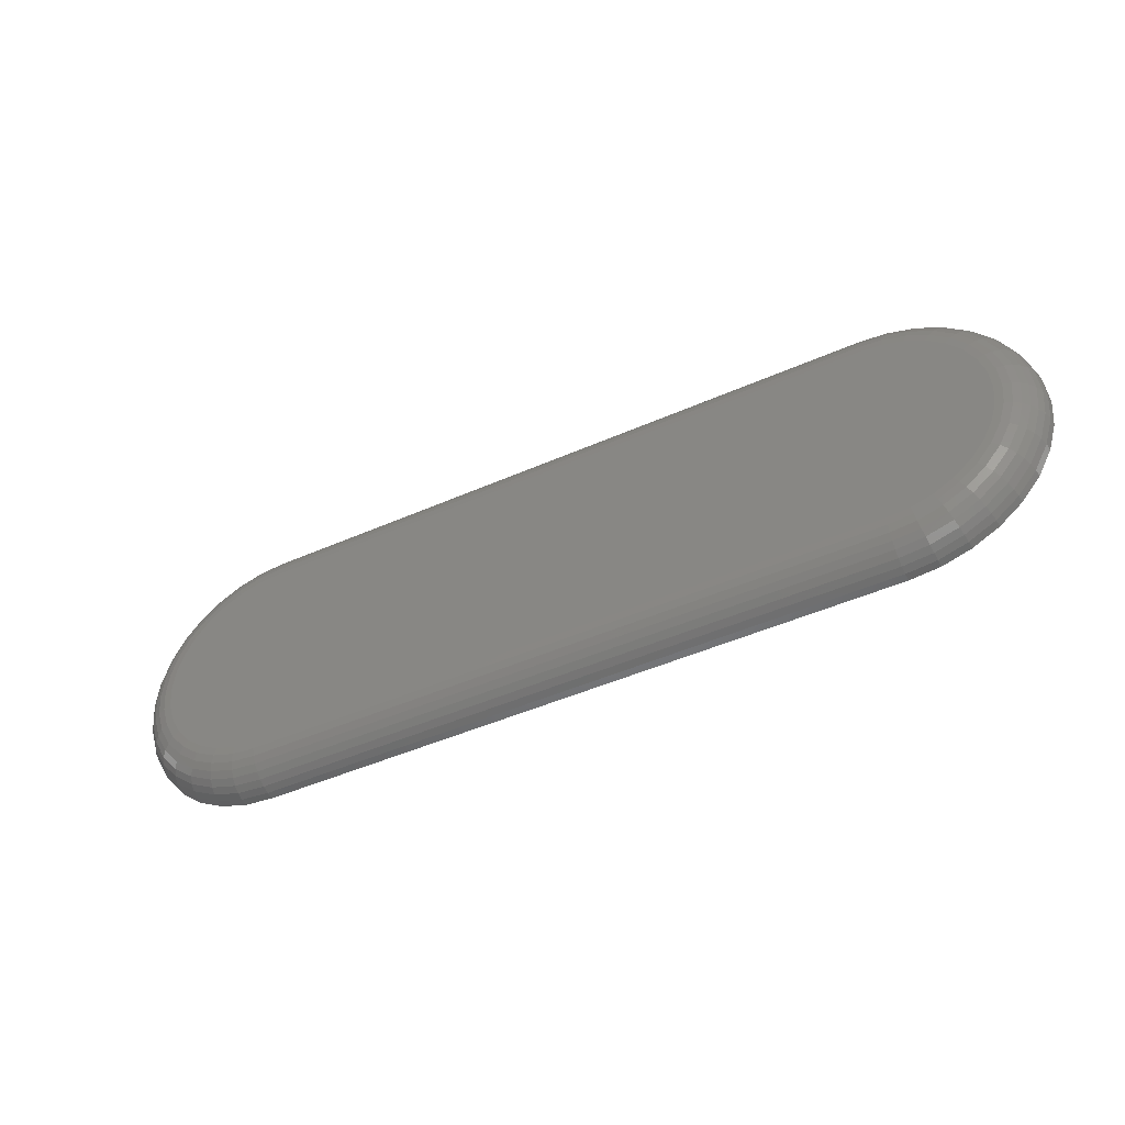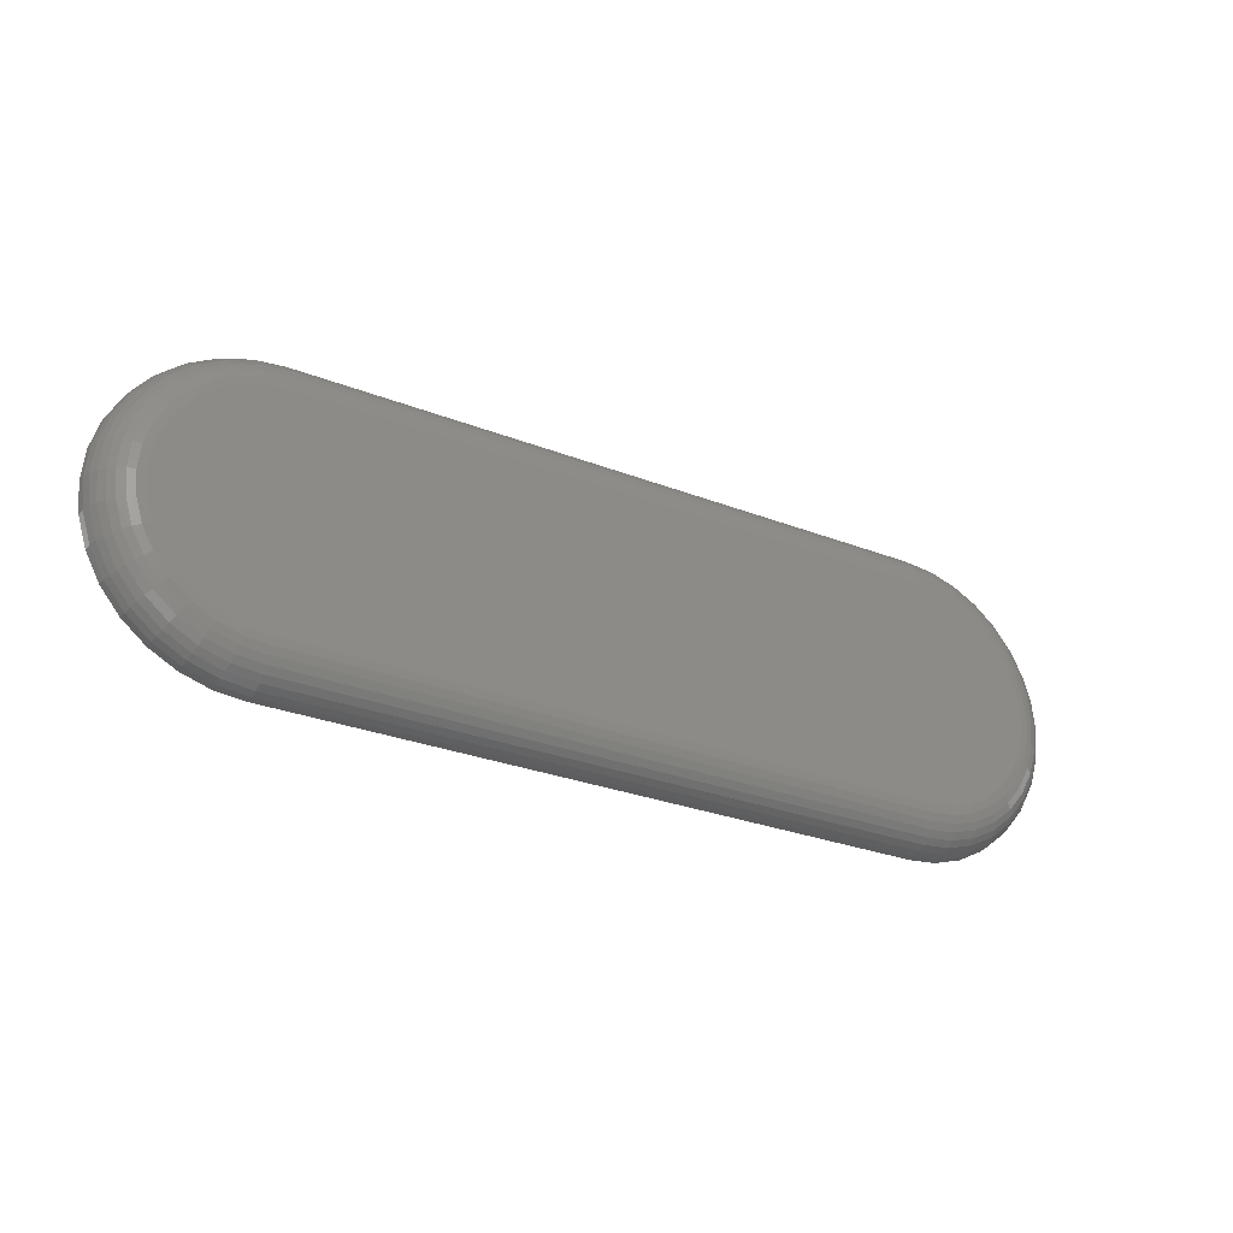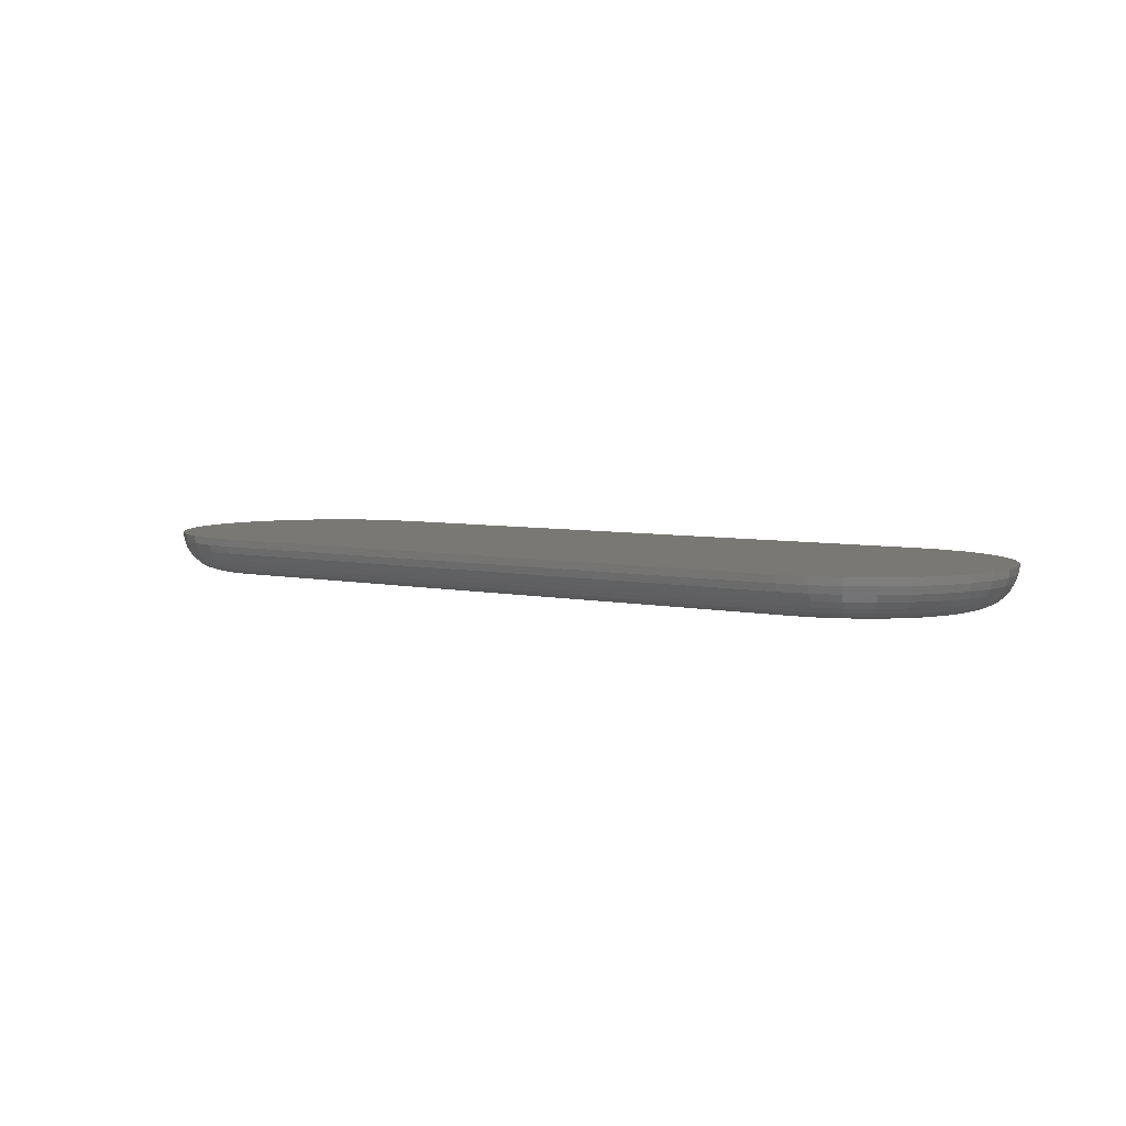
<metadata>
{"format":"stl","ext":"stl","renderer":"f3d","projection":"perspective","resolution":1024,"background":"white","views":[{"elev":-45.7,"azim":-152.9,"up":"+Y"},{"elev":-28.0,"azim":149.2,"up":"+Y"},{"elev":5.6,"azim":33.6,"up":"+Z"}]}
</metadata>
<code>
# stl→obj: 306 verts, 608 faces
v -0.08505 0.1334 0
v -0.3837 0.1334 0
v -0.09267 0.1374 0
v -0.3904 0.1279 0
v -0.07837 0.1279 0
v -0.3959 0.1212 0
v -0.07289 0.1212 0
v -0.3999 0.1136 0
v -0.06882 0.1136 0
v -0.4024 0.1053 0
v -0.06631 0.1053 0
v -0.06882 0.07984 0
v -0.3999 0.07984 0
v -0.06631 0.08811 0
v -0.3959 0.07222 0
v -0.07289 0.07222 0
v -0.3904 0.06554 0
v -0.07837 0.06554 0
v -0.3837 0.06006 0
v -0.08505 0.06006 0
v -0.3761 0.05599 0
v -0.3761 0.1374 0
v -0.3678 0.1399 0
v -0.3592 0.1408 0
v -0.1095 0.1408 0
v -0.1009 0.1399 0
v -0.09267 0.05599 0
v -0.1009 0.05348 0
v -0.1095 0.05263 0
v -0.3592 0.05263 0
v -0.3678 0.05348 0
v -0.4024 0.08811 0
v -0.4033 0.09671 0
v -0.06546 0.09671 0
v -0.1095 0.1564 0.01562
v -0.3709 0.1553 0.01562
v -0.09789 0.1553 0.01562
v -0.3592 0.1564 0.01562
v -0.3592 0.03701 0.01562
v -0.09789 0.03815 0.01562
v -0.3709 0.03815 0.01562
v -0.1095 0.03701 0.01562
v -0.3821 0.1519 0.01562
v -0.08669 0.1519 0.01562
v -0.3924 0.1464 0.01562
v -0.07637 0.1464 0.01562
v -0.4014 0.1389 0.01562
v -0.06732 0.1389 0.01562
v -0.4089 0.1299 0.01562
v -0.0599 0.1299 0.01562
v -0.0599 0.06354 0.01562
v -0.4014 0.05449 0.01562
v -0.06732 0.05449 0.01562
v -0.3924 0.04707 0.01562
v -0.07637 0.04707 0.01562
v -0.3821 0.04155 0.01562
v -0.08669 0.04155 0.01562
v -0.05438 0.1196 0.01562
v -0.4144 0.1196 0.01562
v -0.05098 0.1084 0.01562
v -0.4178 0.1084 0.01562
v -0.04984 0.09671 0.01562
v -0.4189 0.09671 0.01562
v -0.05098 0.08506 0.01562
v -0.4178 0.08506 0.01562
v -0.05438 0.07386 0.01562
v -0.4144 0.07386 0.01562
v -0.4089 0.06354 0.01562
v -0.1095 0.1438 0.0003002
v -0.3592 0.1438 0.0003002
v -0.1095 0.1468 0.001189
v -0.3592 0.1468 0.001189
v -0.1095 0.1495 0.002633
v -0.3592 0.1495 0.002633
v -0.1095 0.1518 0.004576
v -0.3592 0.1518 0.004576
v -0.1095 0.1538 0.006944
v -0.3592 0.1538 0.006944
v -0.1095 0.1552 0.009646
v -0.3592 0.1552 0.009646
v -0.1095 0.1561 0.01258
v -0.3592 0.1561 0.01258
v -0.09795 0.155 0.01258
v -0.09812 0.1541 0.009646
v -0.09841 0.1527 0.006944
v -0.09878 0.1508 0.004576
v -0.09925 0.1485 0.002633
v -0.09977 0.1458 0.001189
v -0.1003 0.1429 0.0003002
v -0.09795 0.03845 0.01258
v -0.1095 0.03731 0.01258
v -0.09812 0.03932 0.009646
v -0.1095 0.0382 0.009646
v -0.09841 0.04074 0.006944
v -0.1095 0.03964 0.006944
v -0.09878 0.04264 0.004576
v -0.1095 0.04158 0.004576
v -0.09925 0.04496 0.002633
v -0.1095 0.04395 0.002633
v -0.09977 0.04761 0.001189
v -0.1095 0.04665 0.001189
v -0.1003 0.05049 0.0003002
v -0.1095 0.04958 0.0003002
v -0.08681 0.04183 0.01258
v -0.08715 0.04265 0.009646
v -0.0877 0.04398 0.006944
v -0.08844 0.04578 0.004576
v -0.08935 0.04797 0.002633
v -0.09038 0.05046 0.001189
v -0.0915 0.05317 0.0003002
v -0.07654 0.04732 0.01258
v -0.07703 0.04806 0.009646
v -0.07783 0.04926 0.006944
v -0.07891 0.05087 0.004576
v -0.08023 0.05284 0.002633
v -0.08173 0.05509 0.001189
v -0.08336 0.05753 0.0003002
v -0.06753 0.05471 0.01258
v -0.06816 0.05533 0.009646
v -0.06918 0.05636 0.006944
v -0.07056 0.05773 0.004576
v -0.07223 0.0594 0.002633
v -0.07414 0.06131 0.001189
v -0.07622 0.06339 0.0003002
v -0.06015 0.06371 0.01258
v -0.06089 0.0642 0.009646
v -0.06209 0.065 0.006944
v -0.0637 0.06608 0.004576
v -0.06567 0.0674 0.002633
v -0.06792 0.0689 0.001189
v -0.07035 0.07053 0.0003002
v -0.05466 0.07398 0.01258
v -0.05548 0.07432 0.009646
v -0.05681 0.07487 0.006944
v -0.05861 0.07561 0.004576
v -0.0608 0.07652 0.002633
v -0.06329 0.07755 0.001189
v -0.066 0.07868 0.0003002
v -0.05128 0.08512 0.01258
v -0.05215 0.08529 0.009646
v -0.05357 0.08558 0.006944
v -0.05547 0.08596 0.004576
v -0.05779 0.08642 0.002633
v -0.06044 0.08694 0.001189
v -0.06332 0.08752 0.0003002
v -0.05014 0.09671 0.01258
v -0.05102 0.09671 0.009646
v -0.05247 0.09671 0.006944
v -0.05441 0.09671 0.004576
v -0.05678 0.09671 0.002633
v -0.05948 0.09671 0.001189
v -0.06241 0.09671 0.0003002
v -0.05128 0.1083 0.01258
v -0.05215 0.1081 0.009646
v -0.05357 0.1078 0.006944
v -0.05547 0.1075 0.004576
v -0.05779 0.107 0.002633
v -0.06044 0.1065 0.001189
v -0.06332 0.1059 0.0003002
v -0.05466 0.1194 0.01258
v -0.05548 0.1191 0.009646
v -0.05681 0.1186 0.006944
v -0.05861 0.1178 0.004576
v -0.0608 0.1169 0.002633
v -0.06329 0.1159 0.001189
v -0.066 0.1147 0.0003002
v -0.06015 0.1297 0.01258
v -0.06089 0.1292 0.009646
v -0.06209 0.1284 0.006944
v -0.0637 0.1273 0.004576
v -0.06567 0.126 0.002633
v -0.06792 0.1245 0.001189
v -0.07035 0.1229 0.0003002
v -0.06753 0.1387 0.01258
v -0.06816 0.1381 0.009646
v -0.06918 0.1371 0.006944
v -0.07056 0.1357 0.004576
v -0.07223 0.134 0.002633
v -0.07414 0.1321 0.001189
v -0.07622 0.13 0.0003002
v -0.07654 0.1461 0.01258
v -0.07703 0.1454 0.009646
v -0.07783 0.1442 0.006944
v -0.07891 0.1425 0.004576
v -0.08023 0.1406 0.002633
v -0.08173 0.1383 0.001189
v -0.08336 0.1359 0.0003002
v -0.08681 0.1516 0.01258
v -0.08715 0.1508 0.009646
v -0.0877 0.1494 0.006944
v -0.08844 0.1476 0.004576
v -0.08935 0.1455 0.002633
v -0.09038 0.143 0.001189
v -0.0915 0.1403 0.0003002
v -0.3592 0.04958 0.0003002
v -0.3592 0.04665 0.001189
v -0.3592 0.04395 0.002633
v -0.3592 0.04158 0.004576
v -0.3592 0.03964 0.006944
v -0.3592 0.0382 0.009646
v -0.3592 0.03731 0.01258
v -0.3708 0.03845 0.01258
v -0.3706 0.03932 0.009646
v -0.3703 0.04074 0.006944
v -0.37 0.04264 0.004576
v -0.3695 0.04496 0.002633
v -0.369 0.04761 0.001189
v -0.3684 0.05049 0.0003002
v -0.3708 0.155 0.01258
v -0.3706 0.1541 0.009646
v -0.3703 0.1527 0.006944
v -0.37 0.1508 0.004576
v -0.3695 0.1485 0.002633
v -0.369 0.1458 0.001189
v -0.3684 0.1429 0.0003002
v -0.3819 0.1516 0.01258
v -0.3816 0.1508 0.009646
v -0.3811 0.1494 0.006944
v -0.3803 0.1476 0.004576
v -0.3794 0.1455 0.002633
v -0.3784 0.143 0.001189
v -0.3772 0.1403 0.0003002
v -0.3922 0.1461 0.01258
v -0.3917 0.1454 0.009646
v -0.3909 0.1442 0.006944
v -0.3898 0.1425 0.004576
v -0.3885 0.1406 0.002633
v -0.387 0.1383 0.001189
v -0.3854 0.1359 0.0003002
v -0.4012 0.1387 0.01258
v -0.4006 0.1381 0.009646
v -0.3996 0.1371 0.006944
v -0.3982 0.1357 0.004576
v -0.3965 0.134 0.002633
v -0.3946 0.1321 0.001189
v -0.3925 0.13 0.0003002
v -0.4086 0.1297 0.01258
v -0.4079 0.1292 0.009646
v -0.4067 0.1284 0.006944
v -0.405 0.1273 0.004576
v -0.4031 0.126 0.002633
v -0.4008 0.1245 0.001189
v -0.3984 0.1229 0.0003002
v -0.4141 0.1194 0.01258
v -0.4133 0.1191 0.009646
v -0.4119 0.1186 0.006944
v -0.4101 0.1178 0.004576
v -0.408 0.1169 0.002633
v -0.4055 0.1159 0.001189
v -0.4028 0.1147 0.0003002
v -0.4175 0.1083 0.01258
v -0.4166 0.1081 0.009646
v -0.4152 0.1078 0.006944
v -0.4133 0.1075 0.004576
v -0.411 0.107 0.002633
v -0.4083 0.1065 0.001189
v -0.4054 0.1059 0.0003002
v -0.4186 0.09671 0.01258
v -0.4177 0.09671 0.009646
v -0.4163 0.09671 0.006944
v -0.4143 0.09671 0.004576
v -0.412 0.09671 0.002633
v -0.4093 0.09671 0.001189
v -0.4063 0.09671 0.0003002
v -0.4175 0.08512 0.01258
v -0.4166 0.08529 0.009646
v -0.4152 0.08558 0.006944
v -0.4133 0.08596 0.004576
v -0.411 0.08642 0.002633
v -0.4083 0.08694 0.001189
v -0.4054 0.08752 0.0003002
v -0.4141 0.07398 0.01258
v -0.4133 0.07432 0.009646
v -0.4119 0.07487 0.006944
v -0.4101 0.07561 0.004576
v -0.408 0.07652 0.002633
v -0.4055 0.07755 0.001189
v -0.4028 0.07868 0.0003002
v -0.4086 0.06371 0.01258
v -0.4079 0.0642 0.009646
v -0.4067 0.065 0.006944
v -0.405 0.06608 0.004576
v -0.4031 0.0674 0.002633
v -0.4008 0.0689 0.001189
v -0.3984 0.07053 0.0003002
v -0.4012 0.05471 0.01258
v -0.4006 0.05533 0.009646
v -0.3996 0.05636 0.006944
v -0.3982 0.05773 0.004576
v -0.3965 0.0594 0.002633
v -0.3946 0.06131 0.001189
v -0.3925 0.06339 0.0003002
v -0.3922 0.04732 0.01258
v -0.3917 0.04806 0.009646
v -0.3909 0.04926 0.006944
v -0.3898 0.05087 0.004576
v -0.3885 0.05284 0.002633
v -0.387 0.05509 0.001189
v -0.3854 0.05753 0.0003002
v -0.3819 0.04183 0.01258
v -0.3816 0.04265 0.009646
v -0.3811 0.04398 0.006944
v -0.3803 0.04578 0.004576
v -0.3794 0.04797 0.002633
v -0.3784 0.05046 0.001189
v -0.3772 0.05317 0.0003002
f 1 2 3
f 4 2 1
f 5 4 1
f 6 4 5
f 7 6 5
f 8 6 7
f 9 8 7
f 10 8 9
f 11 10 9
f 12 13 14
f 15 13 12
f 16 15 12
f 17 15 16
f 18 17 16
f 19 17 18
f 20 19 18
f 21 19 20
f 22 23 24
f 22 24 25
f 22 25 26
f 22 26 3
f 22 3 2
f 27 28 29
f 27 29 30
f 27 30 31
f 27 31 21
f 27 21 20
f 13 32 14
f 14 32 33
f 14 33 34
f 34 33 10
f 34 10 11
f 35 36 37
f 35 38 36
f 39 40 41
f 39 42 40
f 37 36 43
f 37 43 44
f 44 43 45
f 44 45 46
f 46 45 47
f 46 47 48
f 48 47 49
f 48 49 50
f 51 52 53
f 53 52 54
f 53 54 55
f 55 54 56
f 55 56 57
f 57 56 41
f 57 41 40
f 50 49 58
f 58 49 59
f 58 59 60
f 60 59 61
f 60 61 62
f 62 61 63
f 62 63 64
f 64 63 65
f 64 65 66
f 66 65 67
f 66 67 51
f 51 67 68
f 51 68 52
f 25 24 69
f 69 24 70
f 69 70 71
f 71 70 72
f 71 72 73
f 73 72 74
f 73 74 75
f 75 74 76
f 75 76 77
f 77 76 78
f 77 78 79
f 79 78 80
f 79 80 81
f 81 80 82
f 81 82 35
f 35 82 38
f 35 37 81
f 81 37 83
f 81 83 79
f 79 83 84
f 79 84 77
f 77 84 85
f 77 85 75
f 75 85 86
f 75 86 73
f 73 86 87
f 73 87 71
f 71 87 88
f 71 88 69
f 69 88 89
f 69 89 25
f 25 89 26
f 40 42 90
f 90 42 91
f 90 91 92
f 92 91 93
f 92 93 94
f 94 93 95
f 94 95 96
f 96 95 97
f 96 97 98
f 98 97 99
f 98 99 100
f 100 99 101
f 100 101 102
f 102 101 103
f 102 103 28
f 28 103 29
f 57 40 104
f 104 40 90
f 104 90 105
f 105 90 92
f 105 92 106
f 106 92 94
f 106 94 107
f 107 94 96
f 107 96 108
f 108 96 98
f 108 98 109
f 109 98 100
f 109 100 110
f 110 100 102
f 110 102 27
f 27 102 28
f 55 57 111
f 111 57 104
f 111 104 112
f 112 104 105
f 112 105 113
f 113 105 106
f 113 106 114
f 114 106 107
f 114 107 115
f 115 107 108
f 115 108 116
f 116 108 109
f 116 109 117
f 117 109 110
f 117 110 20
f 20 110 27
f 53 55 118
f 118 55 111
f 118 111 119
f 119 111 112
f 119 112 120
f 120 112 113
f 120 113 121
f 121 113 114
f 121 114 122
f 122 114 115
f 122 115 123
f 123 115 116
f 123 116 124
f 124 116 117
f 124 117 18
f 18 117 20
f 51 53 125
f 125 53 118
f 125 118 126
f 126 118 119
f 126 119 127
f 127 119 120
f 127 120 128
f 128 120 121
f 128 121 129
f 129 121 122
f 129 122 130
f 130 122 123
f 130 123 131
f 131 123 124
f 131 124 16
f 16 124 18
f 66 51 132
f 132 51 125
f 132 125 133
f 133 125 126
f 133 126 134
f 134 126 127
f 134 127 135
f 135 127 128
f 135 128 136
f 136 128 129
f 136 129 137
f 137 129 130
f 137 130 138
f 138 130 131
f 138 131 12
f 12 131 16
f 64 66 139
f 139 66 132
f 139 132 140
f 140 132 133
f 140 133 141
f 141 133 134
f 141 134 142
f 142 134 135
f 142 135 143
f 143 135 136
f 143 136 144
f 144 136 137
f 144 137 145
f 145 137 138
f 145 138 14
f 14 138 12
f 62 64 146
f 146 64 139
f 146 139 147
f 147 139 140
f 147 140 148
f 148 140 141
f 148 141 149
f 149 141 142
f 149 142 150
f 150 142 143
f 150 143 151
f 151 143 144
f 151 144 152
f 152 144 145
f 152 145 34
f 34 145 14
f 60 62 153
f 153 62 146
f 153 146 154
f 154 146 147
f 154 147 155
f 155 147 148
f 155 148 156
f 156 148 149
f 156 149 157
f 157 149 150
f 157 150 158
f 158 150 151
f 158 151 159
f 159 151 152
f 159 152 11
f 11 152 34
f 58 60 160
f 160 60 153
f 160 153 161
f 161 153 154
f 161 154 162
f 162 154 155
f 162 155 163
f 163 155 156
f 163 156 164
f 164 156 157
f 164 157 165
f 165 157 158
f 165 158 166
f 166 158 159
f 166 159 9
f 9 159 11
f 50 58 167
f 167 58 160
f 167 160 168
f 168 160 161
f 168 161 169
f 169 161 162
f 169 162 170
f 170 162 163
f 170 163 171
f 171 163 164
f 171 164 172
f 172 164 165
f 172 165 173
f 173 165 166
f 173 166 7
f 7 166 9
f 48 50 174
f 174 50 167
f 174 167 175
f 175 167 168
f 175 168 176
f 176 168 169
f 176 169 177
f 177 169 170
f 177 170 178
f 178 170 171
f 178 171 179
f 179 171 172
f 179 172 180
f 180 172 173
f 180 173 5
f 5 173 7
f 46 48 181
f 181 48 174
f 181 174 182
f 182 174 175
f 182 175 183
f 183 175 176
f 183 176 184
f 184 176 177
f 184 177 185
f 185 177 178
f 185 178 186
f 186 178 179
f 186 179 187
f 187 179 180
f 187 180 1
f 1 180 5
f 44 46 188
f 188 46 181
f 188 181 189
f 189 181 182
f 189 182 190
f 190 182 183
f 190 183 191
f 191 183 184
f 191 184 192
f 192 184 185
f 192 185 193
f 193 185 186
f 193 186 194
f 194 186 187
f 194 187 3
f 3 187 1
f 37 44 83
f 83 44 188
f 83 188 84
f 84 188 189
f 84 189 85
f 85 189 190
f 85 190 86
f 86 190 191
f 86 191 87
f 87 191 192
f 87 192 88
f 88 192 193
f 88 193 89
f 89 193 194
f 89 194 26
f 26 194 3
f 30 29 195
f 195 29 103
f 195 103 196
f 196 103 101
f 196 101 197
f 197 101 99
f 197 99 198
f 198 99 97
f 198 97 199
f 199 97 95
f 199 95 200
f 200 95 93
f 200 93 201
f 201 93 91
f 201 91 39
f 39 91 42
f 39 41 201
f 201 41 202
f 201 202 200
f 200 202 203
f 200 203 199
f 199 203 204
f 199 204 198
f 198 204 205
f 198 205 197
f 197 205 206
f 197 206 196
f 196 206 207
f 196 207 195
f 195 207 208
f 195 208 30
f 30 208 31
f 36 38 209
f 209 38 82
f 209 82 210
f 210 82 80
f 210 80 211
f 211 80 78
f 211 78 212
f 212 78 76
f 212 76 213
f 213 76 74
f 213 74 214
f 214 74 72
f 214 72 215
f 215 72 70
f 215 70 23
f 23 70 24
f 43 36 216
f 216 36 209
f 216 209 217
f 217 209 210
f 217 210 218
f 218 210 211
f 218 211 219
f 219 211 212
f 219 212 220
f 220 212 213
f 220 213 221
f 221 213 214
f 221 214 222
f 222 214 215
f 222 215 22
f 22 215 23
f 45 43 223
f 223 43 216
f 223 216 224
f 224 216 217
f 224 217 225
f 225 217 218
f 225 218 226
f 226 218 219
f 226 219 227
f 227 219 220
f 227 220 228
f 228 220 221
f 228 221 229
f 229 221 222
f 229 222 2
f 2 222 22
f 47 45 230
f 230 45 223
f 230 223 231
f 231 223 224
f 231 224 232
f 232 224 225
f 232 225 233
f 233 225 226
f 233 226 234
f 234 226 227
f 234 227 235
f 235 227 228
f 235 228 236
f 236 228 229
f 236 229 4
f 4 229 2
f 49 47 237
f 237 47 230
f 237 230 238
f 238 230 231
f 238 231 239
f 239 231 232
f 239 232 240
f 240 232 233
f 240 233 241
f 241 233 234
f 241 234 242
f 242 234 235
f 242 235 243
f 243 235 236
f 243 236 6
f 6 236 4
f 59 49 244
f 244 49 237
f 244 237 245
f 245 237 238
f 245 238 246
f 246 238 239
f 246 239 247
f 247 239 240
f 247 240 248
f 248 240 241
f 248 241 249
f 249 241 242
f 249 242 250
f 250 242 243
f 250 243 8
f 8 243 6
f 61 59 251
f 251 59 244
f 251 244 252
f 252 244 245
f 252 245 253
f 253 245 246
f 253 246 254
f 254 246 247
f 254 247 255
f 255 247 248
f 255 248 256
f 256 248 249
f 256 249 257
f 257 249 250
f 257 250 10
f 10 250 8
f 63 61 258
f 258 61 251
f 258 251 259
f 259 251 252
f 259 252 260
f 260 252 253
f 260 253 261
f 261 253 254
f 261 254 262
f 262 254 255
f 262 255 263
f 263 255 256
f 263 256 264
f 264 256 257
f 264 257 33
f 33 257 10
f 65 63 265
f 265 63 258
f 265 258 266
f 266 258 259
f 266 259 267
f 267 259 260
f 267 260 268
f 268 260 261
f 268 261 269
f 269 261 262
f 269 262 270
f 270 262 263
f 270 263 271
f 271 263 264
f 271 264 32
f 32 264 33
f 67 65 272
f 272 65 265
f 272 265 273
f 273 265 266
f 273 266 274
f 274 266 267
f 274 267 275
f 275 267 268
f 275 268 276
f 276 268 269
f 276 269 277
f 277 269 270
f 277 270 278
f 278 270 271
f 278 271 13
f 13 271 32
f 68 67 279
f 279 67 272
f 279 272 280
f 280 272 273
f 280 273 281
f 281 273 274
f 281 274 282
f 282 274 275
f 282 275 283
f 283 275 276
f 283 276 284
f 284 276 277
f 284 277 285
f 285 277 278
f 285 278 15
f 15 278 13
f 52 68 286
f 286 68 279
f 286 279 287
f 287 279 280
f 287 280 288
f 288 280 281
f 288 281 289
f 289 281 282
f 289 282 290
f 290 282 283
f 290 283 291
f 291 283 284
f 291 284 292
f 292 284 285
f 292 285 17
f 17 285 15
f 54 52 293
f 293 52 286
f 293 286 294
f 294 286 287
f 294 287 295
f 295 287 288
f 295 288 296
f 296 288 289
f 296 289 297
f 297 289 290
f 297 290 298
f 298 290 291
f 298 291 299
f 299 291 292
f 299 292 19
f 19 292 17
f 56 54 300
f 300 54 293
f 300 293 301
f 301 293 294
f 301 294 302
f 302 294 295
f 302 295 303
f 303 295 296
f 303 296 304
f 304 296 297
f 304 297 305
f 305 297 298
f 305 298 306
f 306 298 299
f 306 299 21
f 21 299 19
f 41 56 202
f 202 56 300
f 202 300 203
f 203 300 301
f 203 301 204
f 204 301 302
f 204 302 205
f 205 302 303
f 205 303 206
f 206 303 304
f 206 304 207
f 207 304 305
f 207 305 208
f 208 305 306
f 208 306 31
f 31 306 21

</code>
